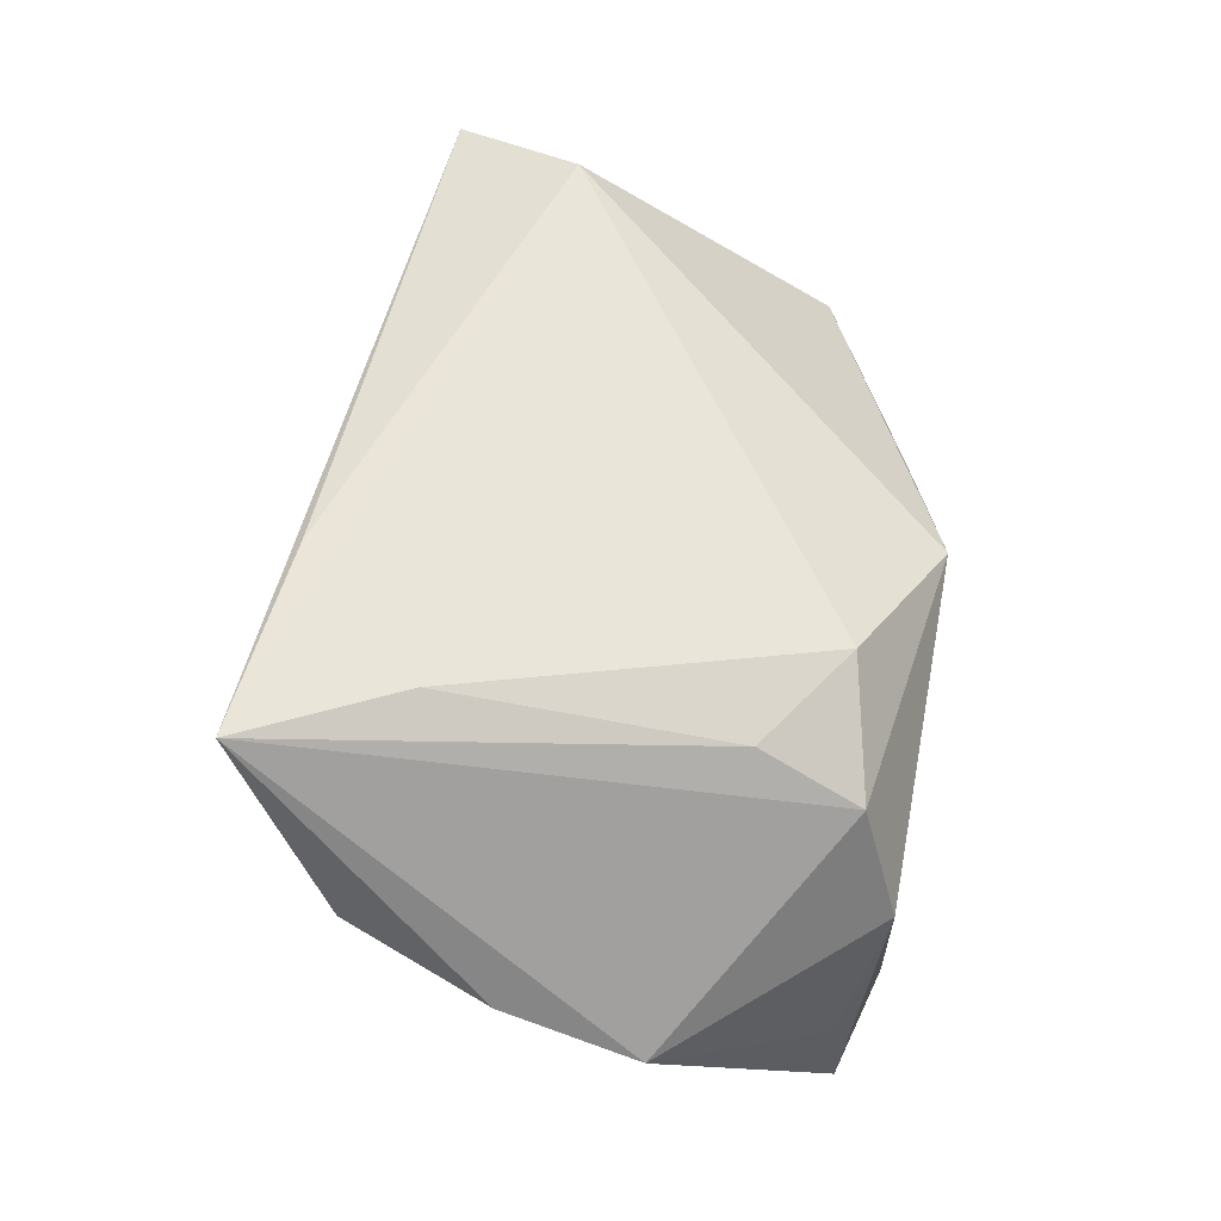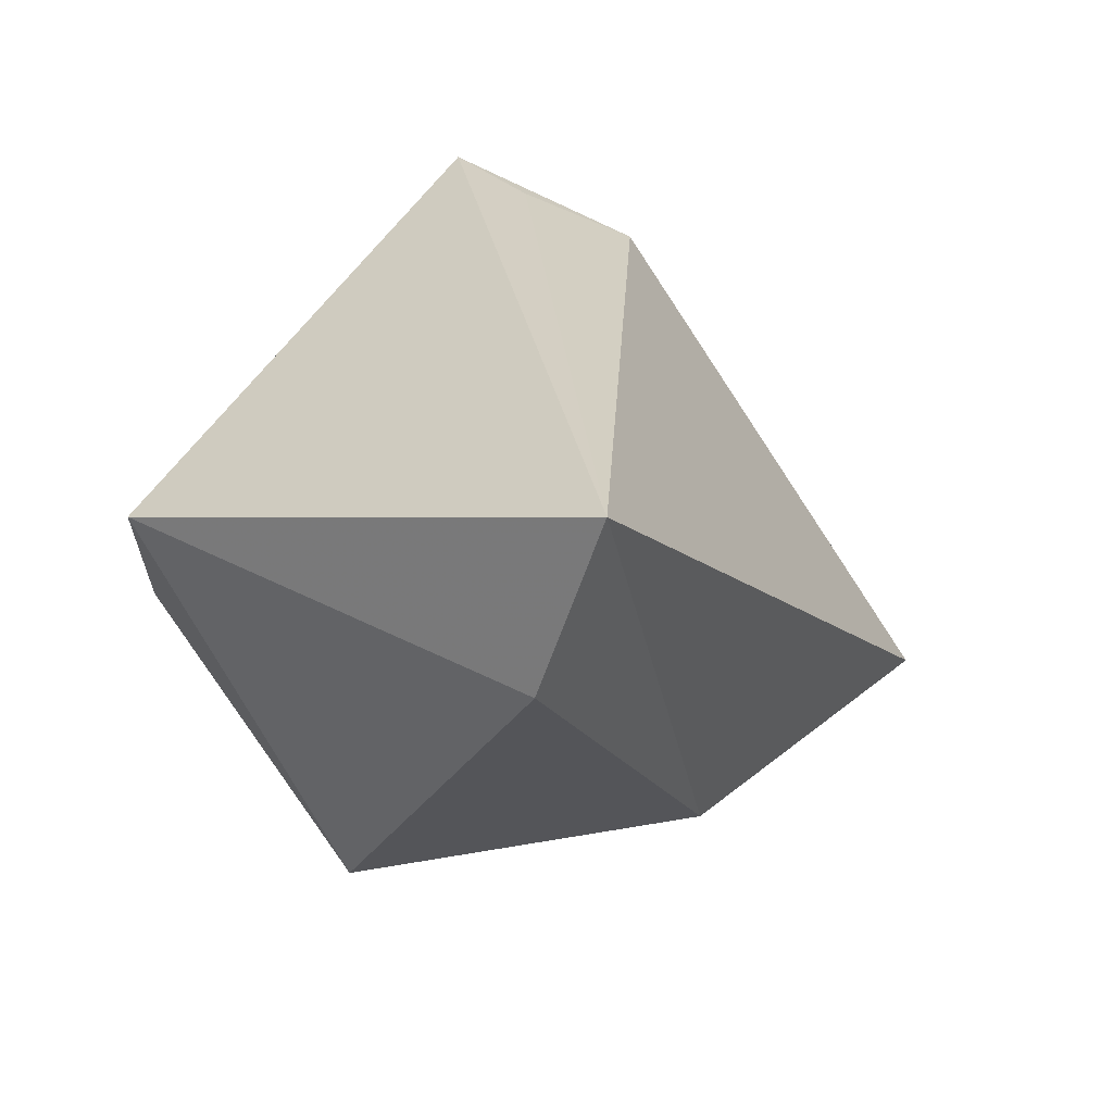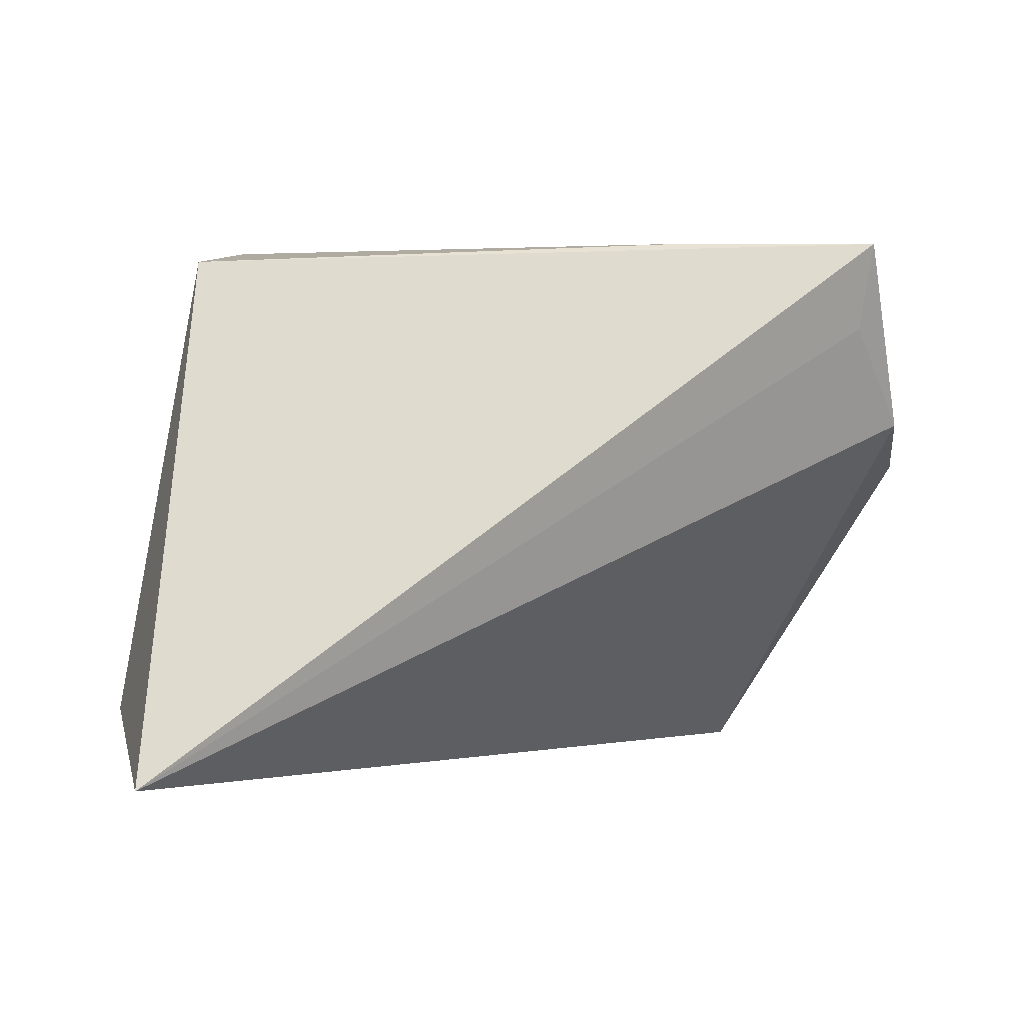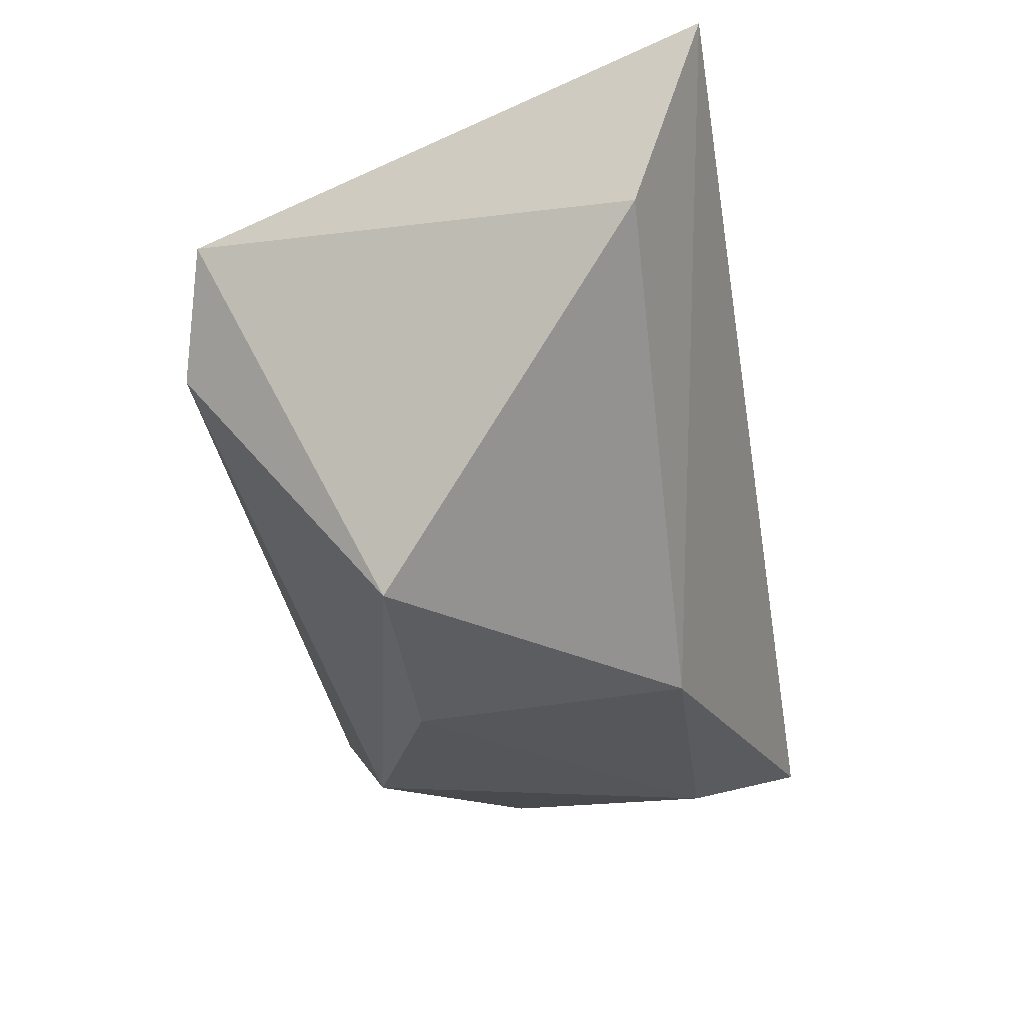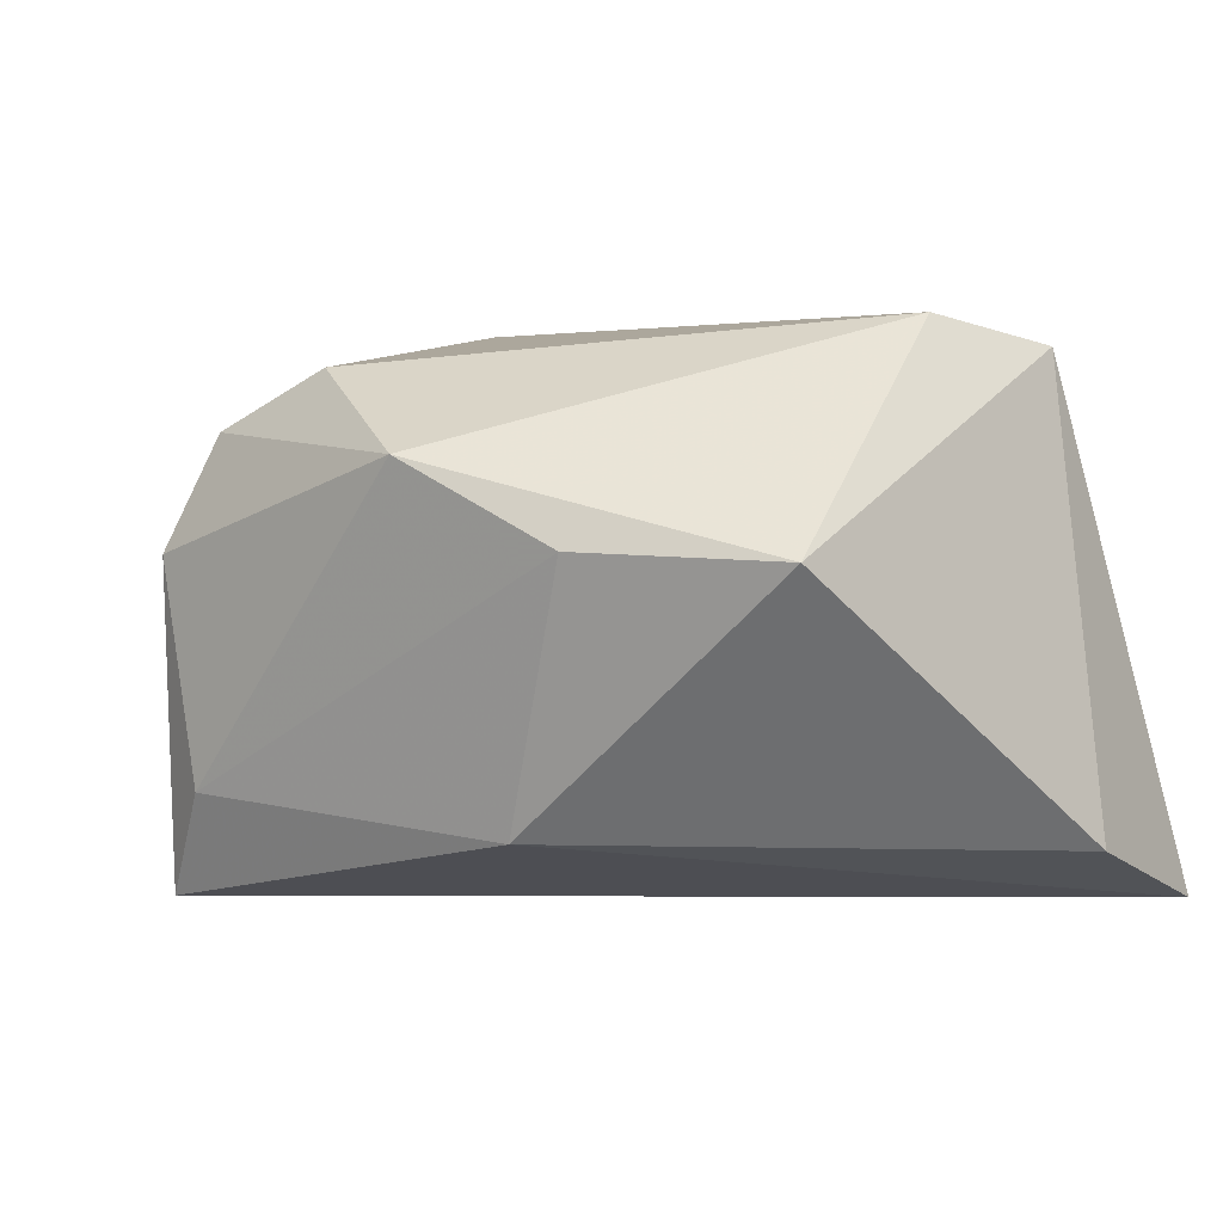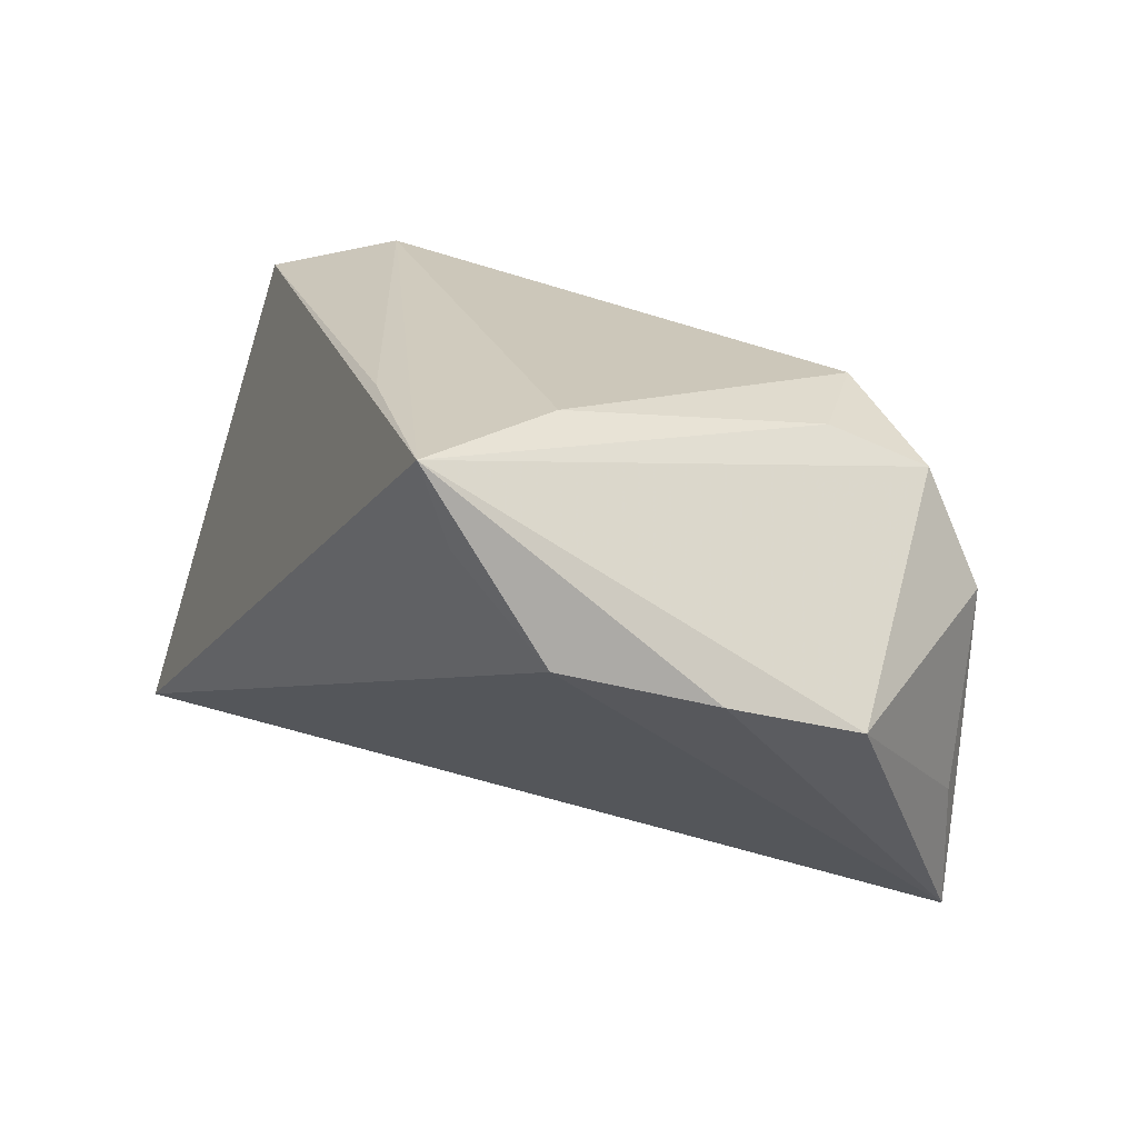
<metadata>
{"format":"obj","ext":"obj","renderer":"f3d","projection":"perspective","resolution":1024,"background":"white","views":[{"elev":58.1,"azim":-87.8,"up":"+Z"},{"elev":26.9,"azim":116.5,"up":"+Y"},{"elev":-1.6,"azim":163.1,"up":"+Z"},{"elev":-21.2,"azim":101.2,"up":"+Y"},{"elev":3.1,"azim":34.8,"up":"+Z"},{"elev":23.4,"azim":-118.3,"up":"+Z"}]}
</metadata>
<code>
v 0.03844 -0.02599 0.004956
v -0.03539 -0.03322 -0.02196
v -0.003399 -0.0376 0.01554
v 0.05311 0.0134 -0.02672
v 0.03942 -0.02208 0.004473
v -0.01438 0.02917 0.03057
v -0.03721 0.03501 0.0307
v 0.05382 0.03501 -0.03461
v -0.03685 0.03152 0.0204
v -0.03607 -0.02808 0.01822
v -0.02152 -0.02679 0.02518
v 0.005223 -0.02897 -0.02488
v -0.03086 0.016 0.0307
v -0.04118 -0.03213 0.004503
v -0.04448 -0.02742 -0.01846
v -0.03252 -0.01672 0.02407
v 0.01556 -0.03436 0.005834
v 0.04443 0.0175 0.02741
v -0.04295 -0.02889 -0.03487
v -0.05275 0.008563 0.004264
v -0.04524 0.02468 0.008833
v 0.03667 0.003666 0.0307
v -0.0559 -0.006982 -0.001064
f 8 7 18
f 9 7 8
f 8 21 9
f 9 21 7
f 23 7 20
f 7 21 20
f 7 22 6
f 6 18 7
f 22 18 6
f 13 22 7
f 8 18 4
f 4 12 8
f 19 20 21
f 19 21 8
f 23 20 19
f 8 12 19
f 11 3 22
f 22 13 11
f 22 3 1
f 1 18 22
f 12 4 1
f 2 19 12
f 16 11 13
f 16 13 7
f 12 1 17
f 17 1 3
f 17 2 12
f 3 2 17
f 5 4 18
f 18 1 5
f 5 1 4
f 14 2 3
f 19 2 14
f 10 7 23
f 10 16 7
f 23 14 10
f 11 16 10
f 3 11 10
f 10 14 3
f 23 19 15
f 15 14 23
f 19 14 15

</code>
